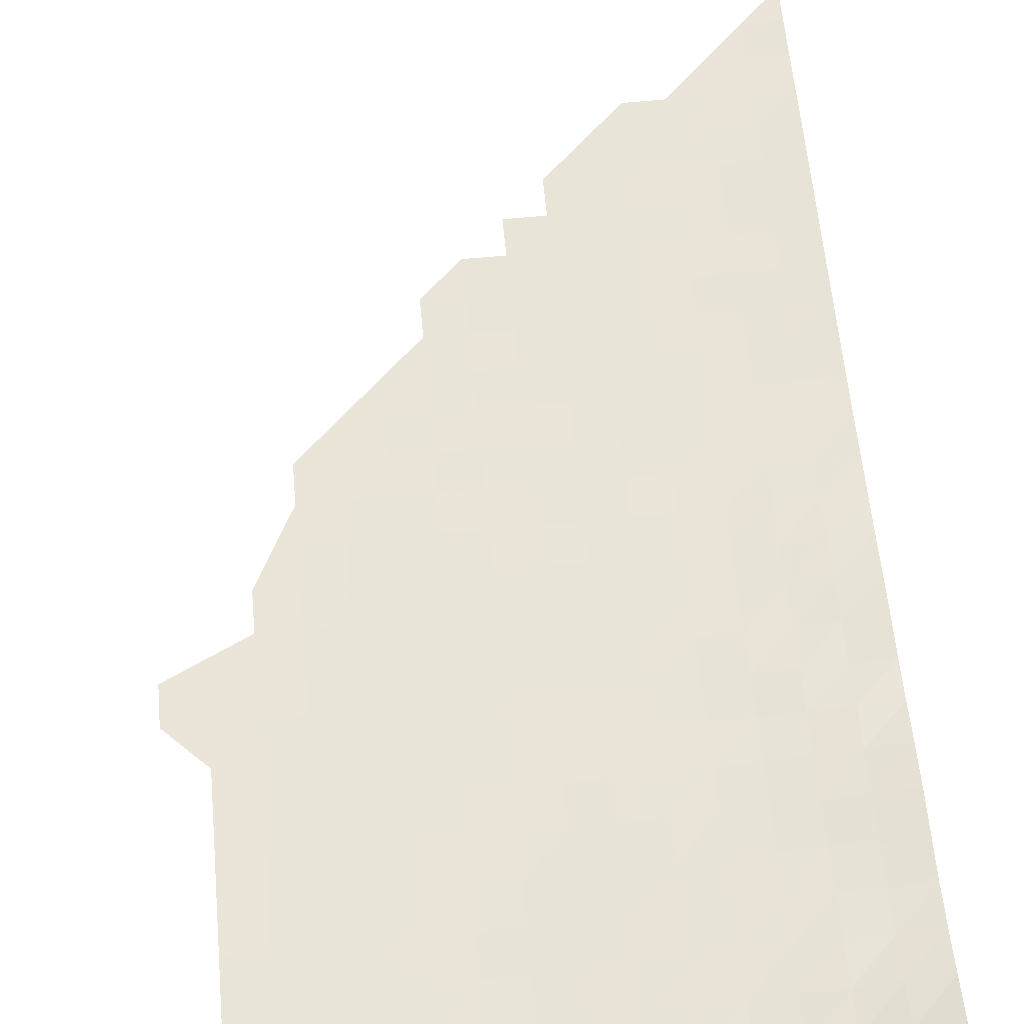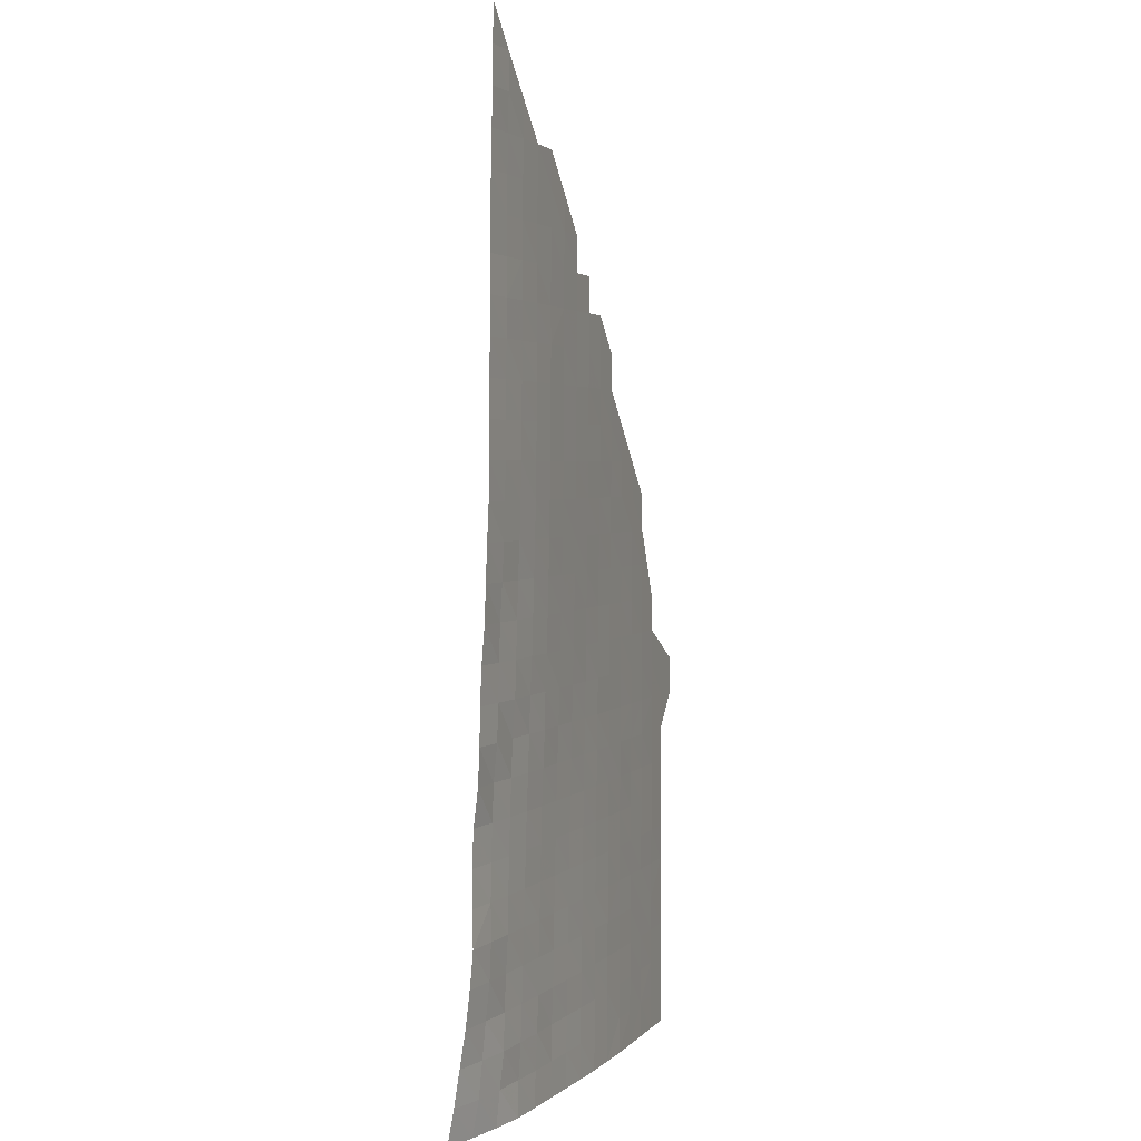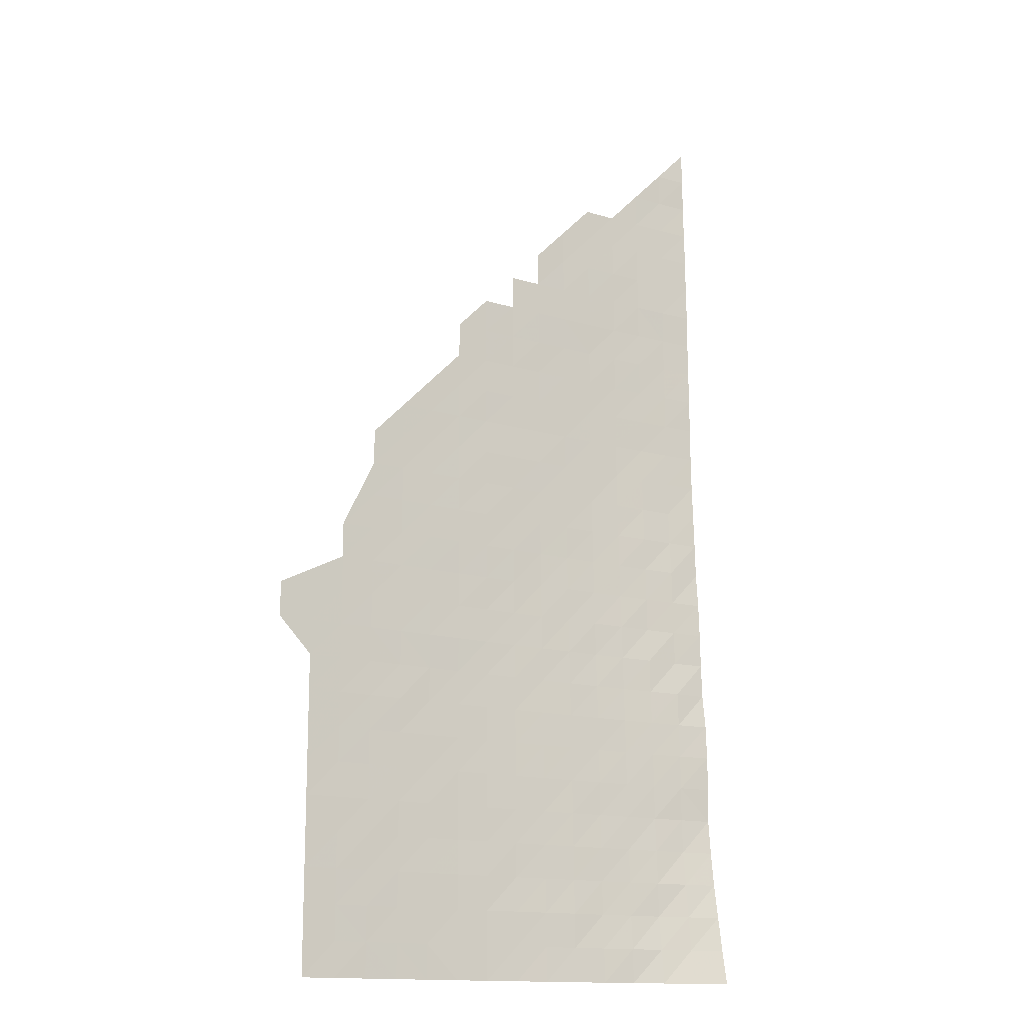
<metadata>
{"format":"obj","ext":"obj","renderer":"f3d","projection":"perspective","resolution":1024,"background":"white","views":[{"elev":59.5,"azim":174.9,"up":"+Y"},{"elev":2.6,"azim":-71.5,"up":"+Z"},{"elev":-14.8,"azim":145.6,"up":"+Z"}]}
</metadata>
<code>
v  0 1.348 -29.03
v  0 1.704 -38.71
v  0 1.667 -48.39
v  0 1.95 -58.07
v  0 2.157 -67.75
v  0 2.25 -77.42
v  0 2.441 -87.1
v  0 2.403 -96.78
v  0 2.461 -106.5
v  0 2.627 -116.1
v  0 2.596 -125.8
v  0 2.668 -135.5
v  0 2.848 -145.2
v  0 3.276 -154.8
v  0 3.622 -164.5
v  0 3.938 -174.2
v  0 4.717 -183.9
v  0 5.087 -193.6
v  0 5.279 -203.2
v  77.42 0.8688 -203.2
v  0 5.684 -212.9
v  0 6.801 -222.6
v  0 7.242 -232.3
v  0 7.23 -242
v  0 6.992 -251.6
v  0 7.858 -261.3
v  0 8.979 -271
v  0 10.51 -280.7
v  0 12.02 -290.3
v  0 13.78 -300
v  9.678 11 -300
v  19.36 8.384 -300
v  29.03 6.195 -300
v  38.71 5.181 -300
v  48.39 4.282 -300
v  58.07 3.37 -300
v  67.75 2.461 -300
v  77.42 1.704 -300
v  87.1 1.173 -300
v  96.78 0.7122 -300
v  106.5 0.4857 -300
v  116.1 0.2885 -300
v  125.8 0.1661 -300
v  135.5 0 -300
v  19.36 6.367 -280.7
v  19.36 4.291 -212.9
v  38.71 0.7901 -125.8
v  106.5 0.0048 -154.8
v  77.42 0.1571 -135.5
v  48.39 3.028 -242
v  19.36 5.286 -251.6
v  29.03 2.363 -183.9
v  106.5 0.437 -261.3
v  38.71 4.472 -280.7
v  9.678 1.787 -96.78
v  9.678 9.292 -290.3
v  67.75 1.541 -222.6
v  19.36 1.59 -135.5
v  19.36 2.11 -154.8
v  19.36 6.197 -271
v  9.678 5.668 -222.6
v  87.1 1.095 -271
v  125.8 0.0056 -222.6
v  19.36 0.9882 -58.07
v  48.39 0.3758 -77.42
v  9.678 3.884 -183.9
v  9.678 4.397 -203.2
v  38.71 1.13 -154.8
v  48.39 2.042 -203.2
v  96.78 0.4554 -222.6
v  67.75 2.069 -271
v  38.71 4.22 -271
v  29.03 6.029 -290.3
v  38.71 2.389 -203.2
v  48.39 3.983 -290.3
v  77.42 0.6264 -174.2
v  9.678 5.339 -212.9
v  9.678 4.16 -193.6
v  9.678 7.471 -271
v  116.1 0.1706 -242
v  106.5 0.0796 -174.2
v  29.03 1.014 -106.5
v  9.678 2.592 -154.8
v  9.678 1.196 -38.71
v  29.03 4.324 -242
v  38.71 3.152 -222.6
v  67.75 2.31 -280.7
v  9.678 6.118 -242
v  67.75 0.1695 -96.78
v  58.07 0.4946 -135.5
v  19.36 7.443 -290.3
v  19.36 4.029 -203.2
v  67.75 1.067 -193.6
v  29.03 3.135 -203.2
v  38.71 0.7221 -96.78
v  67.75 1.844 -242
v  9.678 1.828 -87.1
v  9.678 8.376 -280.7
v  125.8 0.1083 -271
v  135.5 0 -251.6
v  87.1 0.8625 -232.3
v  48.39 3.897 -280.7
v  19.36 3.312 -193.6
v  106.5 0.1715 -193.6
v  87.1 0.9711 -261.3
v  19.36 1.445 -116.1
v  77.42 1.622 -280.7
v  9.678 6.446 -261.3
v  19.36 2.744 -174.2
v  19.36 2.547 -164.5
v  38.71 1.86 -183.9
v  67.75 0.1871 -116.1
v  48.39 3.411 -261.3
v  67.75 1.21 -203.2
v  9.678 3.605 -174.2
v  96.78 0.1985 -164.5
v  106.5 0.4721 -271
v  29.03 4.792 -261.3
v  116.1 0.0622 -212.9
v  19.36 4.664 -222.6
v  19.36 1.135 -67.75
v  9.678 3.035 -164.5
v  9.678 5.991 -232.3
v  38.71 3.78 -251.6
v  9.678 1.236 -48.39
v  9.678 6.047 -251.6
v  96.78 0.7433 -271
v  29.03 1.315 -145.2
v  87.1 0.0293 -125.8
v  38.71 0.6203 -77.42
v  87.1 0.4494 -183.9
v  125.8 0 -174.2
v  29.03 2.807 -193.6
v  38.71 2.211 -193.6
v  19.36 1.329 -87.1
v  38.71 4.914 -290.3
v  29.03 3.794 -222.6
v  106.5 0.3603 -222.6
v  38.71 0.6759 -106.5
v  58.07 0.2932 -87.1
v  29.03 1.817 -164.5
v  116.1 0.2465 -251.6
v  106.5 0.2421 -203.2
v  29.03 5.429 -280.7
v  48.39 0.782 -145.2
v  67.75 0.9083 -183.9
v  38.71 1.358 -164.5
v  96.78 0.6838 -251.6
v  67.75 2.023 -261.3
v  38.71 3.354 -232.3
v  77.42 1.115 -222.6
v  9.678 1.999 -116.1
v  116.1 0.0173 -183.9
v  29.03 0.9458 -87.1
v  87.1 0.9348 -242
v  77.42 1.337 -242
v  77.42 0.9515 -212.9
v  87.1 0.1454 -145.2
v  125.8 0.0237 -242
v  9.678 1.589 -67.75
v  67.75 2.338 -290.3
v  48.39 1.099 -164.5
v  106.5 0.4887 -290.3
v  38.71 2.816 -212.9
v  19.36 3.065 -183.9
v  116.1 0.0799 -203.2
v  125.8 0.1088 -280.7
v  67.75 0.5639 -154.8
v  67.75 0.1133 -87.1
v  19.36 0.9399 -48.39
v  19.36 1.333 -96.78
v  87.1 0.6394 -212.9
v  29.03 1.191 -135.5
v  58.07 2.283 -232.3
v  48.39 0.5219 -96.78
v  29.03 3.417 -212.9
v  77.42 1.455 -261.3
v  48.39 2.338 -212.9
v  96.78 0.743 -290.3
v  19.36 5.771 -261.3
v  96.78 0.0062 -135.5
v  116.1 0.1426 -222.6
v  58.07 2.664 -261.3
v  38.71 3.657 -242
v  58.07 1.397 -193.6
v  29.03 0.7707 -67.75
v  58.07 0.3538 -116.1
v  96.78 0.5931 -242
v  67.75 1.414 -212.9
v  29.03 5.107 -271
v  77.42 0.7395 -193.6
v  77.42 0.0439 -96.78
v  125.8 0.0021 -203.2
v  77.42 0.5501 -164.5
v  29.03 4.562 -251.6
v  19.36 5.137 -242
v  48.39 3.513 -271
v  96.78 0.0186 -145.2
v  77.42 0.332 -145.2
v  106.5 0.345 -232.3
v  19.36 4.934 -232.3
v  96.78 0.4467 -212.9
v  106.5 0.445 -251.6
v  96.78 0.2794 -174.2
v  58.07 3.077 -280.7
v  9.678 1.873 -106.5
v  58.07 1.628 -203.2
v  96.78 0.673 -261.3
v  125.8 0.0729 -261.3
v  48.39 1.719 -193.6
v  87.1 1.106 -280.7
v  48.39 0.5715 -116.1
v  77.42 1.576 -271
v  9.678 2.059 -125.8
v  87.1 0.2668 -154.8
v  96.78 0.5889 -232.3
v  67.75 1.706 -232.3
v  58.07 0.3642 -96.78
v  19.36 1.545 -125.8
v  38.71 4.095 -261.3
v  29.03 0.6701 -58.07
v  96.78 0.2926 -183.9
v  135.5 0 -271
v  48.39 0.3545 -67.75
v  106.5 0.0567 -164.5
v  58.07 3.155 -290.3
v  29.03 0.9619 -96.78
v  116.1 0.2969 -290.3
v  48.39 3.218 -251.6
v  29.03 1.037 -116.1
v  67.75 0.8197 -174.2
v  58.07 0.6199 -145.2
v  58.07 0.2792 -77.42
v  58.07 2.508 -251.6
v  77.42 1.415 -251.6
v  58.07 0.8774 -164.5
v  19.36 1.23 -77.42
v  29.03 0.9183 -77.42
v  29.03 2.094 -174.2
v  87.1 0.6498 -203.2
v  125.8 0.0984 -251.6
v  48.39 0.4755 -87.1
v  67.75 0.2736 -125.8
v  116.1 0.312 -280.7
v  48.39 2.608 -222.6
v  87.1 0.0855 -135.5
v  58.07 0.9844 -174.2
v  77.42 1.227 -232.3
v  77.42 0.0792 -116.1
v  87.1 0.9687 -251.6
v  67.75 0.6663 -164.5
v  48.39 1.512 -183.9
v  38.71 1.589 -174.2
v  48.39 0.5259 -106.5
v  67.75 1.916 -251.6
v  9.678 1.47 -58.07
v  48.39 0.6925 -135.5
v  9.678 2.362 -145.2
v  38.71 0.7468 -116.1
v  116.1 0.0325 -193.6
v  87.1 0.538 -193.6
v  48.39 2.829 -232.3
v  106.5 0.3932 -242
v  87.1 0.7602 -222.6
v  58.07 1.15 -183.9
v  125.8 0.12 -290.3
v  58.07 2.07 -222.6
v  77.42 0.1441 -125.8
v  58.07 2.803 -271
v  116.1 0 -164.5
v  87.1 0.0088 -106.5
v  87.1 1.155 -290.3
v  106.5 0.2463 -212.9
v  58.07 2.438 -242
v  77.42 0.6942 -183.9
v  96.78 0.1223 -154.8
v  87.1 0.4394 -174.2
v  106.5 0.1354 -183.9
v  58.07 1.796 -212.9
v  38.71 0.4839 -58.07
v  67.75 0.3275 -135.5
v  29.03 4.05 -232.3
v  116.1 0.2612 -271
v  67.75 0.4638 -145.2
v  77.42 0.4109 -154.8
v  87.1 0.373 -164.5
v  9.678 2.123 -135.5
v  96.78 0.455 -203.2
v  48.39 1.26 -174.2
v  38.71 1.007 -145.2
v  48.39 0.9364 -154.8
v  19.36 1.444 -106.5
v  106.5 0.471 -280.7
v  29.03 1.106 -125.8
v  96.78 0.3646 -193.6
v  9.678 1.713 -77.42
v  38.71 0.8908 -135.5
v  96.78 0.7532 -280.7
v  58.07 0.4342 -125.8
v  135.5 0 -212.9
v  125.8 0.0061 -232.3
v  116.1 0.1583 -232.3
v  125.8 0.0003 -193.6
v  19.36 1.858 -145.2
v  77.42 1.66 -290.3
v  38.71 0.6712 -87.1
v  29.03 1.569 -154.8
v  135.5 0 -290.3
v  106.5 0 -145.2
v  116.1 0.0049 -174.2
v  135.5 0 -242
v  38.71 0.5221 -67.75
v  48.39 0.6319 -125.8
v  96.78 0.0012 -125.8
v  58.07 0.3625 -106.5
v  67.75 0.1771 -106.5
v  116.1 0.2813 -261.3
v  77.42 0.0615 -106.5
v  87.1 0.0174 -116.1
v  125.8 0 -183.9
v  58.07 0.7279 -154.8
v  106.5 0 -135.5
v  116.1 0 -154.8
v  135.5 0 -203.2
v  135.5 0 -222.6
v  125.8 0.0042 -212.9
v  135.5 0 -280.7
v  135.5 0 -232.3
v  135.5 0 -193.6
v  116.1 0 -145.2
v  145.2 0 -203.2
v  145.2 0 -193.6
g TerrainMesh
f 2 1 84
f 3 2 125
f 4 3 256
f 5 4 160
f 6 5 296
f 7 6 97
f 8 7 97
f 9 8 206
f 10 9 152
f 11 10 214
f 12 11 287
f 13 12 258
f 14 13 83
f 15 14 122
f 16 15 115
f 17 16 66
f 18 17 78
f 19 18 67
f 21 19 77
f 22 21 61
f 23 22 123
f 24 23 88
f 25 24 88
f 26 25 108
f 27 26 79
f 28 27 98
f 29 28 56
f 30 29 31
f 31 29 56
f 31 56 32
f 32 91 33
f 33 73 34
f 34 136 35
f 35 75 36
f 36 226 37
f 37 161 38
f 38 305 39
f 39 179 40
f 40 163 41
f 41 228 42
f 42 228 43
f 43 266 44
f 38 161 305
f 88 23 123
f 296 5 160
f 258 12 287
f 282 137 150
f 253 141 147
f 44 266 308
f 194 285 286
f 154 237 238
f 236 321 251
f 39 305 272
f 252 253 289
f 34 73 136
f 108 25 126
f 78 17 66
f 137 176 86
f 302 138 182
f 235 156 250
f 249 318 319
f 190 180 118
f 205 197 269
f 135 237 154
f 152 9 206
f 56 28 98
f 33 91 73
f 149 255 177
f 150 137 86
f 106 206 292
f 307 128 68
f 239 141 253
f 103 66 165
f 45 60 144
f 98 27 79
f 282 120 137
f 77 19 67
f 40 179 163
f 105 250 148
f 273 143 166
f 186 221 312
f 187 254 315
f 249 316 318
f 115 122 109
f 115 15 122
f 77 67 46
f 92 103 94
f 290 297 145
f 290 173 297
f 150 86 262
f 57 279 189
f 151 157 264
f 202 143 273
f 197 113 269
f 149 234 255
f 196 201 85
f 180 51 118
f 73 45 144
f 91 45 73
f 74 134 69
f 103 165 133
f 73 144 136
f 102 197 205
f 247 236 231
f 288 261 295
f 61 21 77
f 196 123 201
f 67 78 92
f 67 18 78
f 45 79 60
f 79 26 108
f 188 216 263
f 43 228 266
f 277 194 286
f 294 230 47
f 154 238 306
f 258 287 304
f 109 122 110
f 64 125 170
f 256 3 125
f 220 124 113
f 118 51 195
f 245 178 267
f 164 74 178
f 37 226 161
f 226 102 205
f 25 88 126
f 88 123 196
f 306 130 242
f 140 65 233
f 285 199 215
f 212 254 187
f 56 98 91
f 32 56 91
f 46 92 176
f 46 67 92
f 191 146 275
f 207 210 185
f 74 133 134
f 164 94 74
f 259 139 212
f 259 82 139
f 274 174 96
f 156 248 155
f 8 97 55
f 135 296 237
f 98 79 45
f 91 98 45
f 53 203 317
f 209 241 100
f 159 302 301
f 101 151 264
f 216 70 200
f 54 72 102
f 75 54 102
f 78 66 103
f 92 78 103
f 131 277 222
f 166 260 193
f 213 177 62
f 127 105 208
f 287 11 214
f 294 106 230
f 183 234 149
f 87 71 107
f 108 126 180
f 79 108 60
f 109 110 239
f 133 165 52
f 239 110 141
f 110 83 59
f 69 134 210
f 69 210 207
f 281 299 243
f 49 243 268
f 124 184 229
f 183 229 234
f 157 20 172
f 114 93 20
f 66 16 115
f 66 115 165
f 276 158 198
f 81 116 225
f 244 283 167
f 127 208 117
f 197 220 113
f 190 118 72
f 302 182 301
f 119 166 193
f 120 77 46
f 61 77 120
f 238 121 186
f 160 4 256
f 122 83 110
f 122 14 83
f 123 61 201
f 123 22 61
f 124 85 184
f 195 196 85
f 125 84 170
f 125 2 84
f 126 88 51
f 180 126 51
f 39 272 179
f 62 105 127
f 58 219 173
f 304 58 128
f 246 129 181
f 130 186 312
f 242 130 65
f 131 76 277
f 191 275 261
f 310 270 132
f 320 310 132
f 94 133 74
f 94 103 133
f 134 52 111
f 133 52 134
f 55 97 135
f 292 55 171
f 136 54 75
f 35 136 75
f 137 46 176
f 120 46 137
f 138 202 273
f 200 70 138
f 212 139 254
f 139 227 95
f 175 242 218
f 110 59 141
f 307 304 128
f 203 188 263
f 241 80 159
f 172 20 240
f 240 191 261
f 136 144 54
f 54 190 72
f 251 321 168
f 257 47 313
f 93 146 191
f 265 289 247
f 289 162 247
f 147 307 68
f 208 148 203
f 105 148 208
f 107 213 211
f 107 71 213
f 184 282 150
f 50 150 262
f 57 189 151
f 217 57 248
f 152 206 106
f 58 214 219
f 81 225 310
f 278 81 153
f 82 227 139
f 82 171 227
f 155 101 188
f 155 248 101
f 235 96 156
f 96 174 217
f 157 114 20
f 279 207 189
f 284 281 199
f 49 268 246
f 159 301 311
f 241 159 100
f 160 256 121
f 296 160 237
f 226 205 161
f 161 87 305
f 291 290 145
f 147 68 162
f 228 244 167
f 163 298 293
f 245 164 178
f 86 176 164
f 165 109 52
f 165 115 109
f 143 104 166
f 166 104 260
f 167 283 99
f 167 99 327
f 284 90 281
f 232 257 90
f 89 140 169
f 64 170 221
f 55 135 171
f 171 135 227
f 216 264 70
f 172 288 202
f 128 173 290
f 128 58 173
f 174 267 217
f 174 245 267
f 175 306 242
f 139 95 175
f 176 94 164
f 176 92 94
f 62 177 105
f 105 235 250
f 267 178 279
f 178 74 69
f 179 211 298
f 179 298 163
f 65 224 233
f 312 280 224
f 60 180 190
f 60 108 180
f 132 270 323
f 198 246 181
f 182 119 63
f 138 273 182
f 269 113 183
f 71 183 149
f 184 150 50
f 229 184 50
f 114 185 93
f 252 289 265
f 186 64 221
f 121 64 186
f 187 315 112
f 243 112 268
f 148 188 203
f 148 155 188
f 189 114 157
f 151 189 157
f 144 190 54
f 144 60 190
f 20 191 240
f 20 93 191
f 319 318 271
f 119 193 326
f 311 301 328
f 76 194 277
f 251 168 194
f 195 85 124
f 220 195 124
f 51 196 195
f 51 88 196
f 72 220 197
f 102 72 197
f 48 198 309
f 276 198 48
f 199 49 158
f 215 199 158
f 200 138 302
f 142 263 80
f 201 120 282
f 201 61 120
f 70 202 138
f 70 172 202
f 203 263 142
f 317 203 142
f 204 116 81
f 278 204 81
f 205 269 87
f 161 205 87
f 206 55 292
f 206 8 55
f 207 185 114
f 189 207 114
f 208 203 53
f 117 208 53
f 99 209 223
f 317 142 209
f 134 111 210
f 210 111 252
f 211 62 298
f 211 213 62
f 299 212 187
f 257 313 90
f 213 149 177
f 71 149 213
f 214 152 219
f 214 10 152
f 286 285 215
f 116 276 225
f 101 264 216
f 188 101 216
f 96 217 156
f 156 217 248
f 218 140 89
f 112 315 316
f 219 106 294
f 219 152 106
f 118 195 220
f 72 118 220
f 222 204 278
f 143 295 104
f 223 209 100
f 310 225 270
f 225 276 48
f 75 102 226
f 36 75 226
f 227 154 95
f 227 135 154
f 163 293 228
f 41 163 228
f 113 229 183
f 113 124 229
f 230 82 259
f 106 292 230
f 231 236 251
f 146 231 275
f 285 284 199
f 321 232 168
f 234 274 255
f 229 50 234
f 177 235 105
f 177 255 235
f 247 162 236
f 162 68 291
f 237 121 238
f 237 160 121
f 238 186 130
f 306 238 130
f 52 239 111
f 52 109 239
f 288 295 143
f 202 288 143
f 142 80 241
f 209 142 241
f 242 65 140
f 218 242 140
f 243 187 112
f 299 187 243
f 244 117 283
f 228 293 244
f 86 164 245
f 262 86 245
f 158 246 198
f 158 49 246
f 146 247 231
f 265 247 146
f 248 151 101
f 248 57 151
f 112 316 249
f 268 112 249
f 250 155 148
f 250 156 155
f 76 251 194
f 231 251 76
f 185 252 265
f 210 252 185
f 111 239 253
f 111 253 252
f 254 175 315
f 139 175 254
f 255 96 235
f 255 274 96
f 256 125 64
f 121 256 64
f 145 297 257
f 145 257 232
f 83 258 59
f 83 13 258
f 47 230 259
f 47 259 313
f 260 153 303
f 260 278 153
f 261 131 295
f 261 275 131
f 262 245 174
f 274 262 174
f 263 200 80
f 263 216 200
f 264 172 70
f 264 157 172
f 93 265 146
f 185 265 93
f 266 167 308
f 228 167 266
f 267 279 57
f 217 267 57
f 268 249 129
f 246 268 129
f 269 183 71
f 87 269 71
f 270 48 323
f 225 48 270
f 272 211 179
f 272 107 211
f 273 166 119
f 182 273 119
f 50 262 274
f 234 50 274
f 275 76 131
f 275 231 76
f 215 158 276
f 116 215 276
f 277 286 204
f 222 277 204
f 104 222 278
f 104 278 260
f 178 69 279
f 279 69 207
f 312 221 280
f 281 243 49
f 199 281 49
f 181 129 314
f 85 282 184
f 85 201 282
f 283 53 317
f 117 53 283
f 232 90 284
f 168 232 284
f 168 284 285
f 194 168 285
f 204 286 116
f 286 215 116
f 304 287 58
f 287 214 58
f 240 261 288
f 172 240 288
f 289 147 162
f 253 147 289
f 68 290 291
f 68 128 290
f 236 291 321
f 162 291 236
f 292 171 82
f 230 292 82
f 293 117 244
f 293 127 117
f 173 294 297
f 173 219 294
f 295 222 104
f 295 131 222
f 97 296 135
f 97 6 296
f 297 47 257
f 297 294 47
f 298 127 293
f 298 62 127
f 90 299 281
f 90 313 299
f 326 193 300
f 301 182 63
f 301 63 328
f 80 302 159
f 80 200 302
f 193 303 324
f 193 260 303
f 59 304 307
f 59 258 304
f 305 107 272
f 305 87 107
f 95 306 175
f 95 154 306
f 141 59 307
f 141 307 147
f 327 99 223
f 309 181 322
f 198 181 309
f 153 310 320
f 153 81 310
f 100 159 311
f 65 312 224
f 130 312 65
f 313 212 299
f 313 259 212
f 315 175 218
f 315 218 316
f 316 89 318
f 316 218 89
f 283 317 99
f 99 317 209
f 318 192 271
f 318 89 192
f 129 319 314
f 129 249 319
f 303 320 329
f 303 153 320
f 291 145 321
f 321 145 232
f 181 314 322
f 309 322 330
f 48 309 323
f 300 193 324
f 325 326 300
f 63 326 325
f 63 119 326
f 308 167 327
f 328 63 325
f 324 303 329
f 323 309 330
f 324 332 331
f 300 324 331
f 329 320 332
f 324 329 332

</code>
